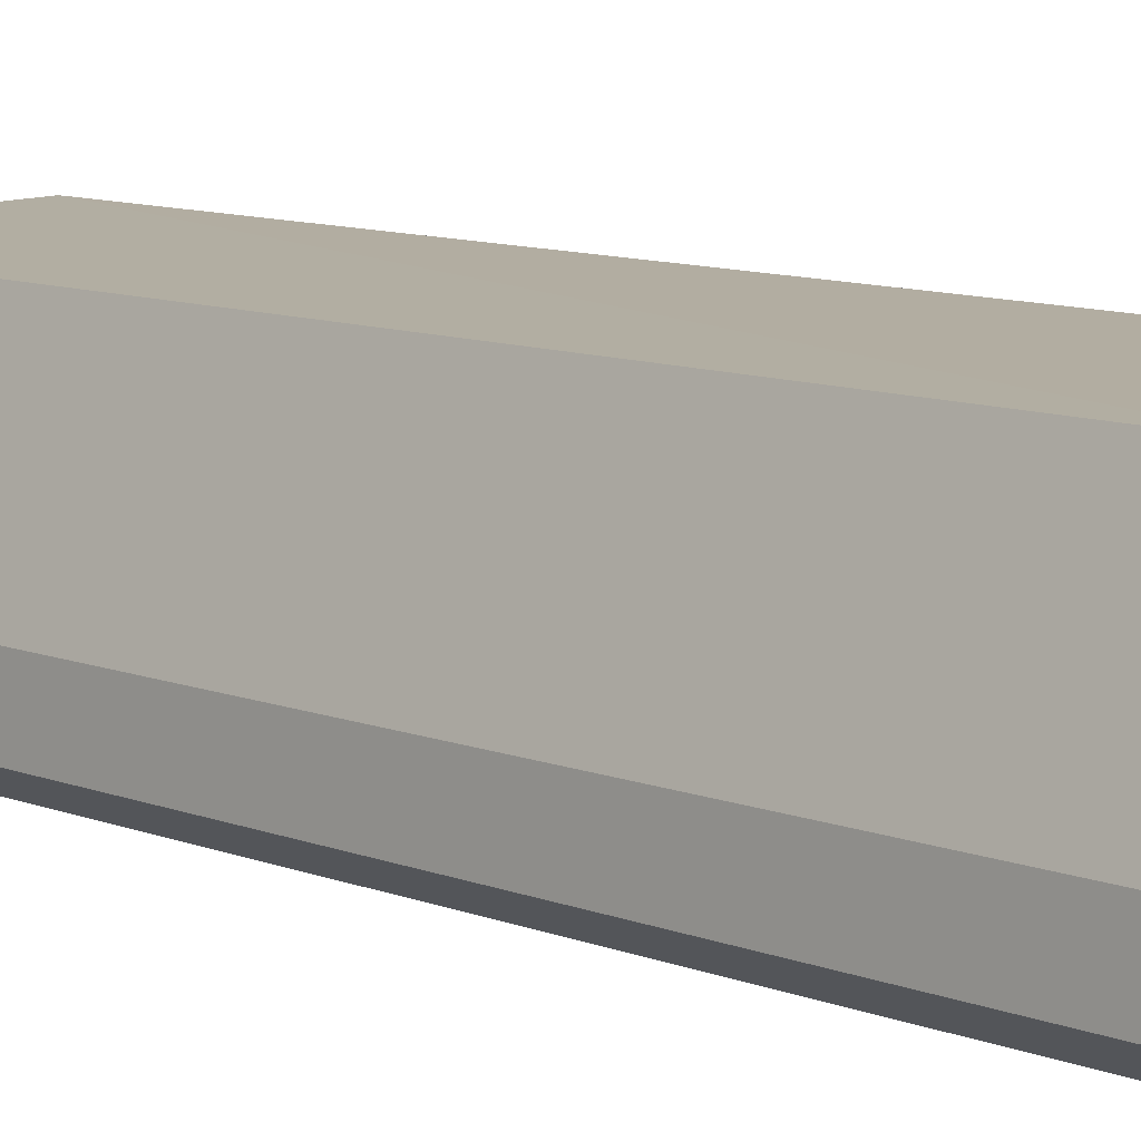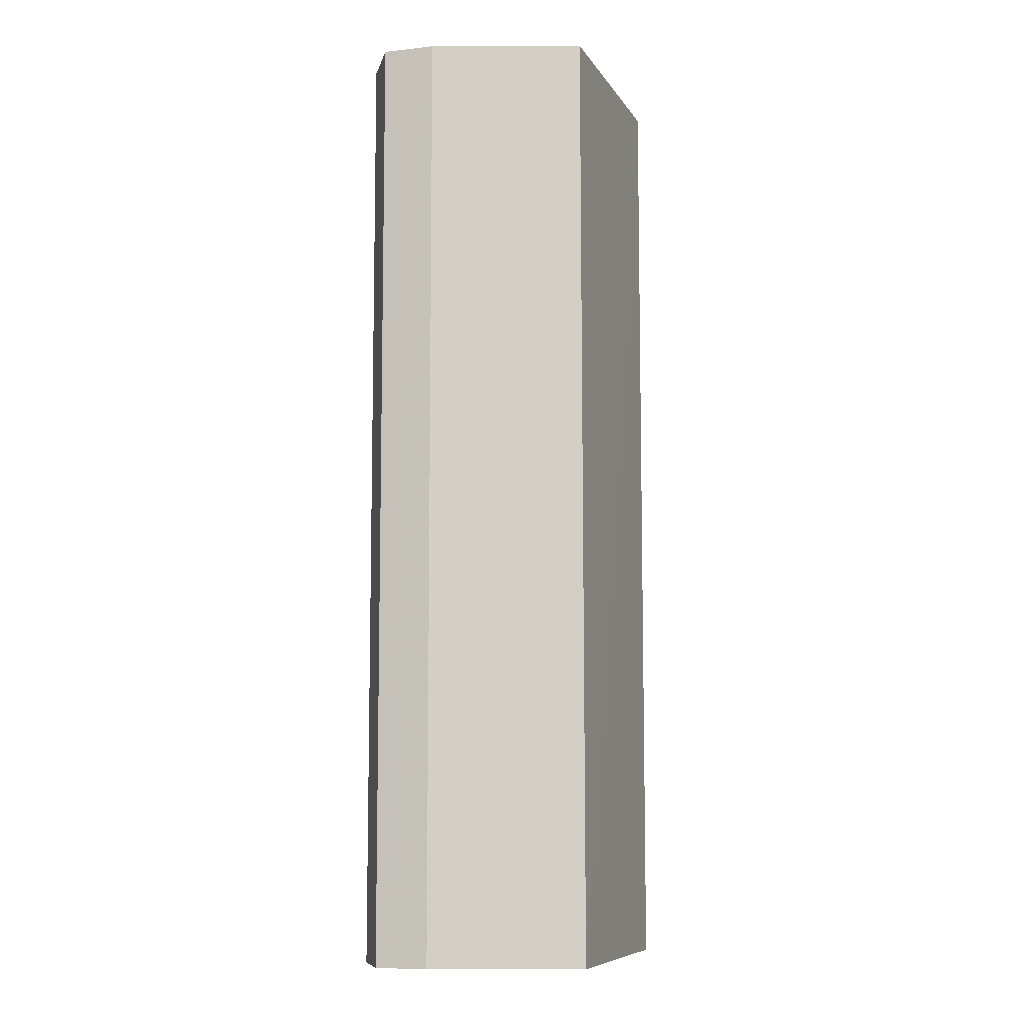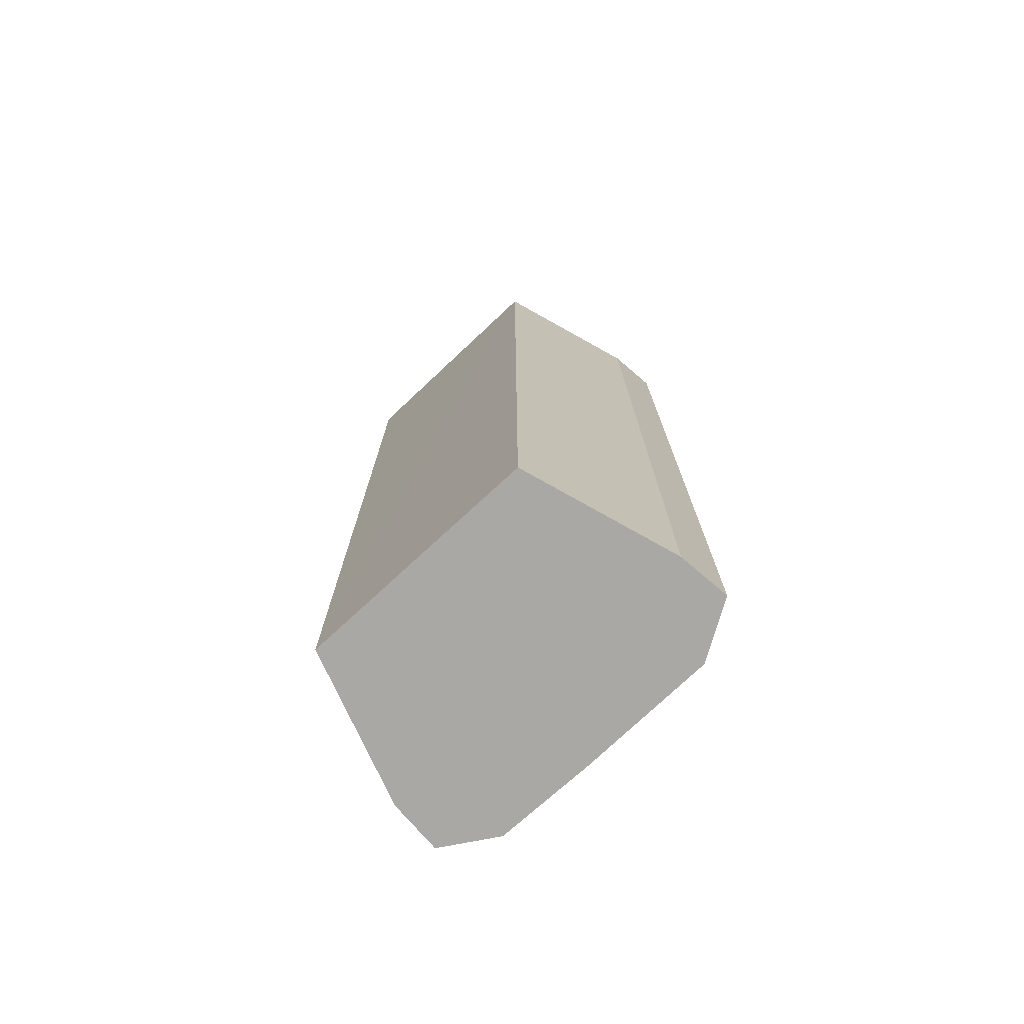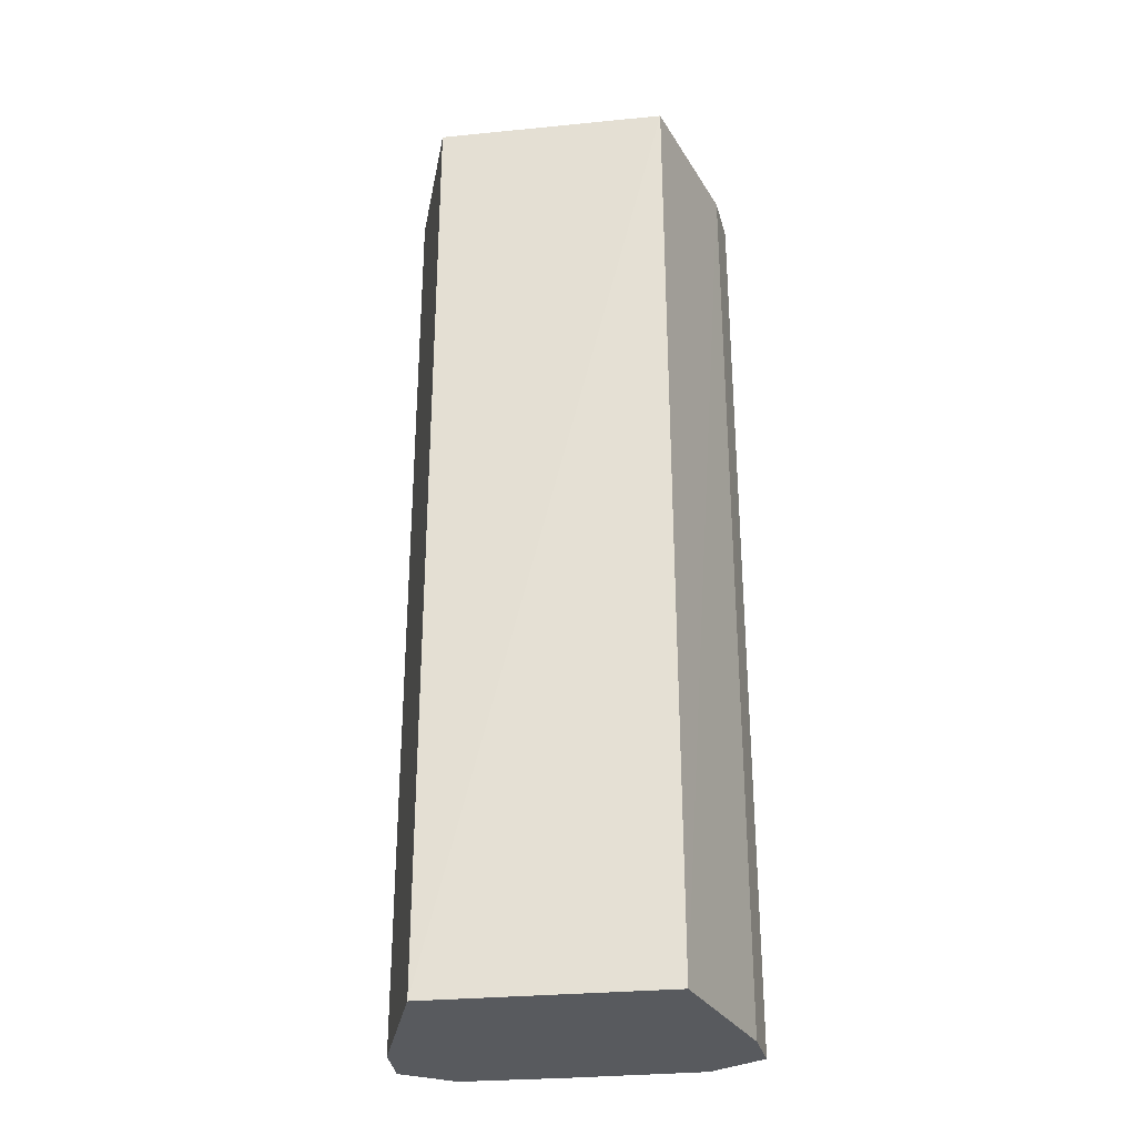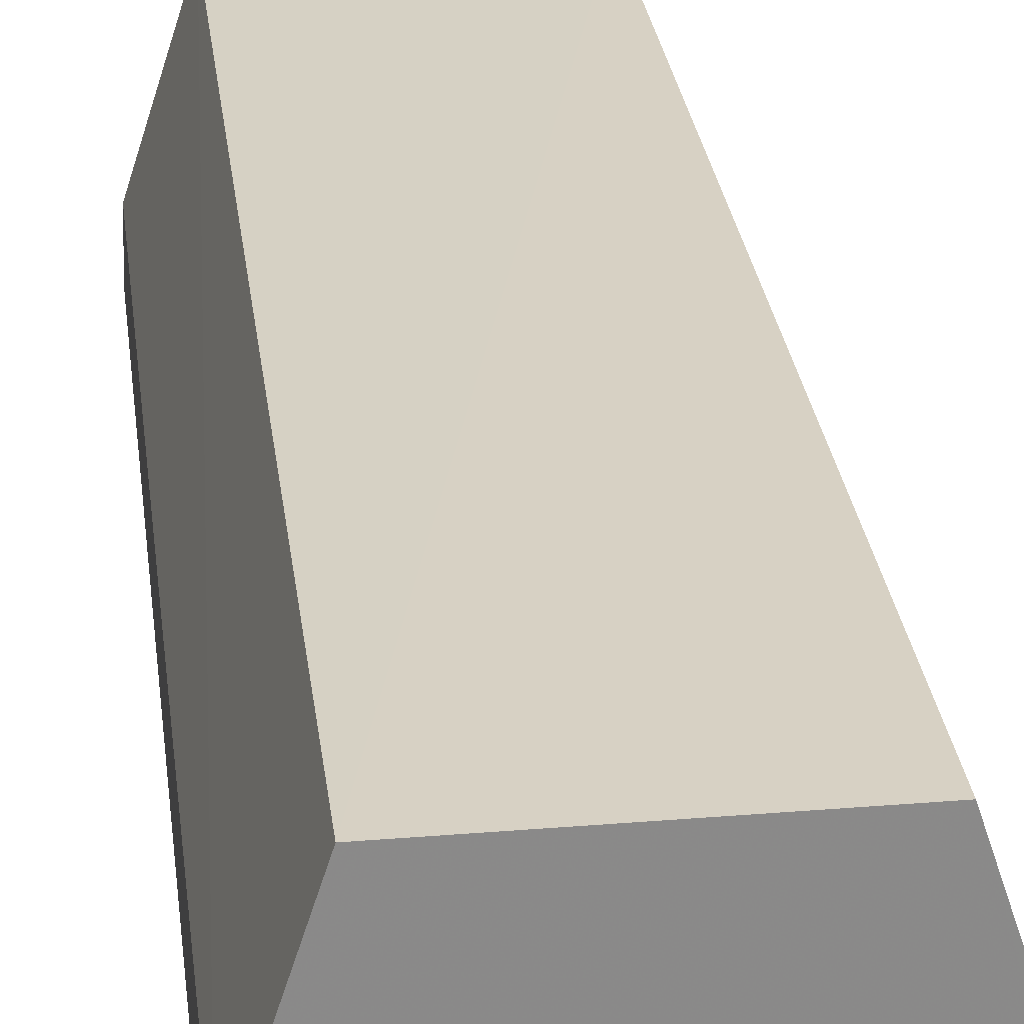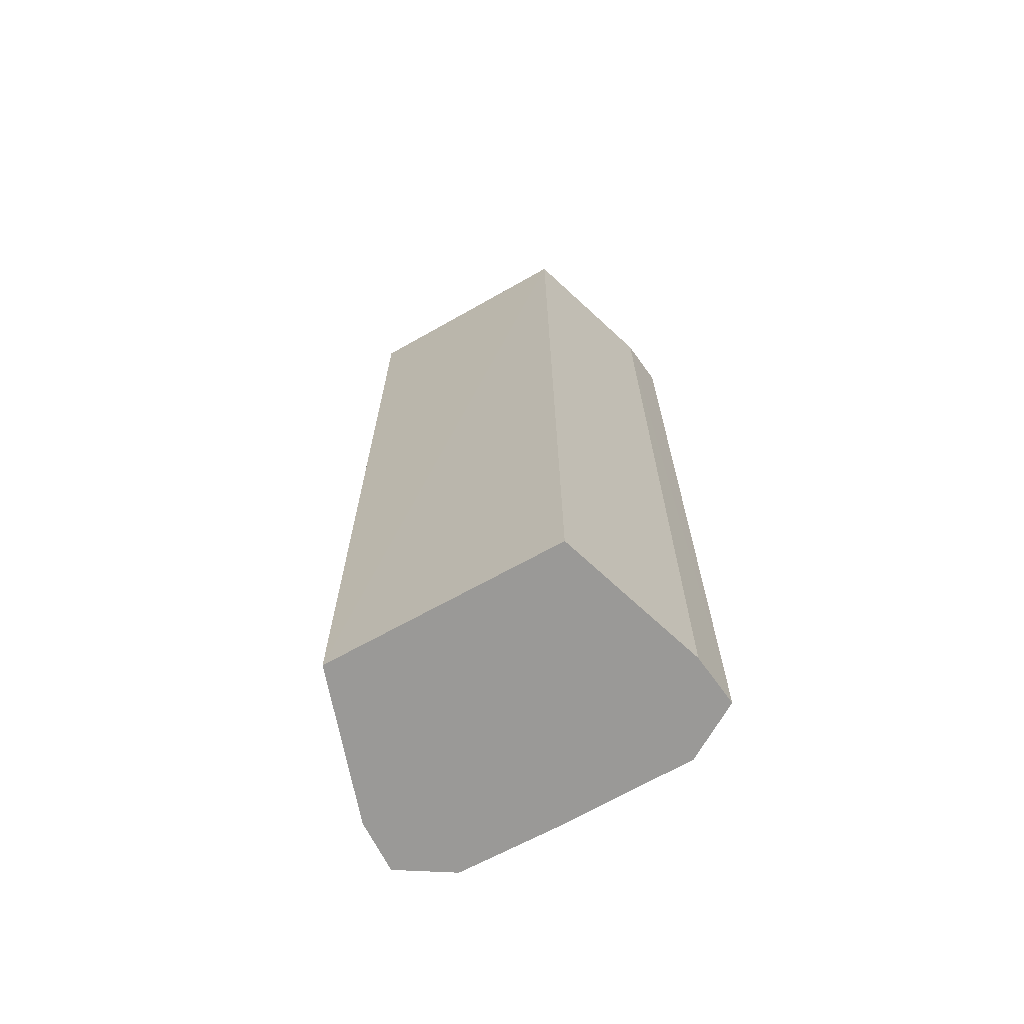
<metadata>
{"format":"obj","ext":"obj","renderer":"f3d","projection":"perspective","resolution":1024,"background":"white","views":[{"elev":10.2,"azim":134.6,"up":"+Y"},{"elev":-8.6,"azim":108.3,"up":"+Z"},{"elev":-75.2,"azim":-137.6,"up":"+Z"},{"elev":-30.5,"azim":-172.7,"up":"+Z"},{"elev":27.1,"azim":173.3,"up":"+Y"},{"elev":-68.9,"azim":-151.3,"up":"+Z"}]}
</metadata>
<code>
v 0.03953 0.1709 1.479
v 0.05596 0.1037 1.479
v 0.05532 0.1215 1.162
v -0.03872 0.1718 1.162
v -0.05726 0.1049 1.479
v 0.03927 0.1712 1.162
v 0.05545 0.1213 1.479
v -0.03847 0.172 1.479
v 0.005707 0.09291 1.162
v 0.0559 0.1037 1.162
v -0.05511 0.1222 1.479
v 0.03845 0.09298 1.479
v -0.0572 0.1049 1.162
v -0.03951 0.09403 1.479
v 0.03871 0.09324 1.162
v -0.05505 0.1221 1.162
v -0.03925 0.09378 1.162
f 6 1 3
f 7 1 2
f 7 3 1
f 8 6 4
f 8 1 6
f 8 2 1
f 10 7 2
f 10 3 7
f 11 8 4
f 11 2 8
f 13 4 6
f 13 5 11
f 14 9 12
f 14 12 2
f 14 11 5
f 14 2 11
f 15 12 9
f 15 10 2
f 15 2 12
f 15 3 10
f 15 6 3
f 15 13 6
f 15 9 13
f 16 13 11
f 16 11 4
f 16 4 13
f 17 13 9
f 17 9 14
f 17 14 5
f 17 5 13

</code>
